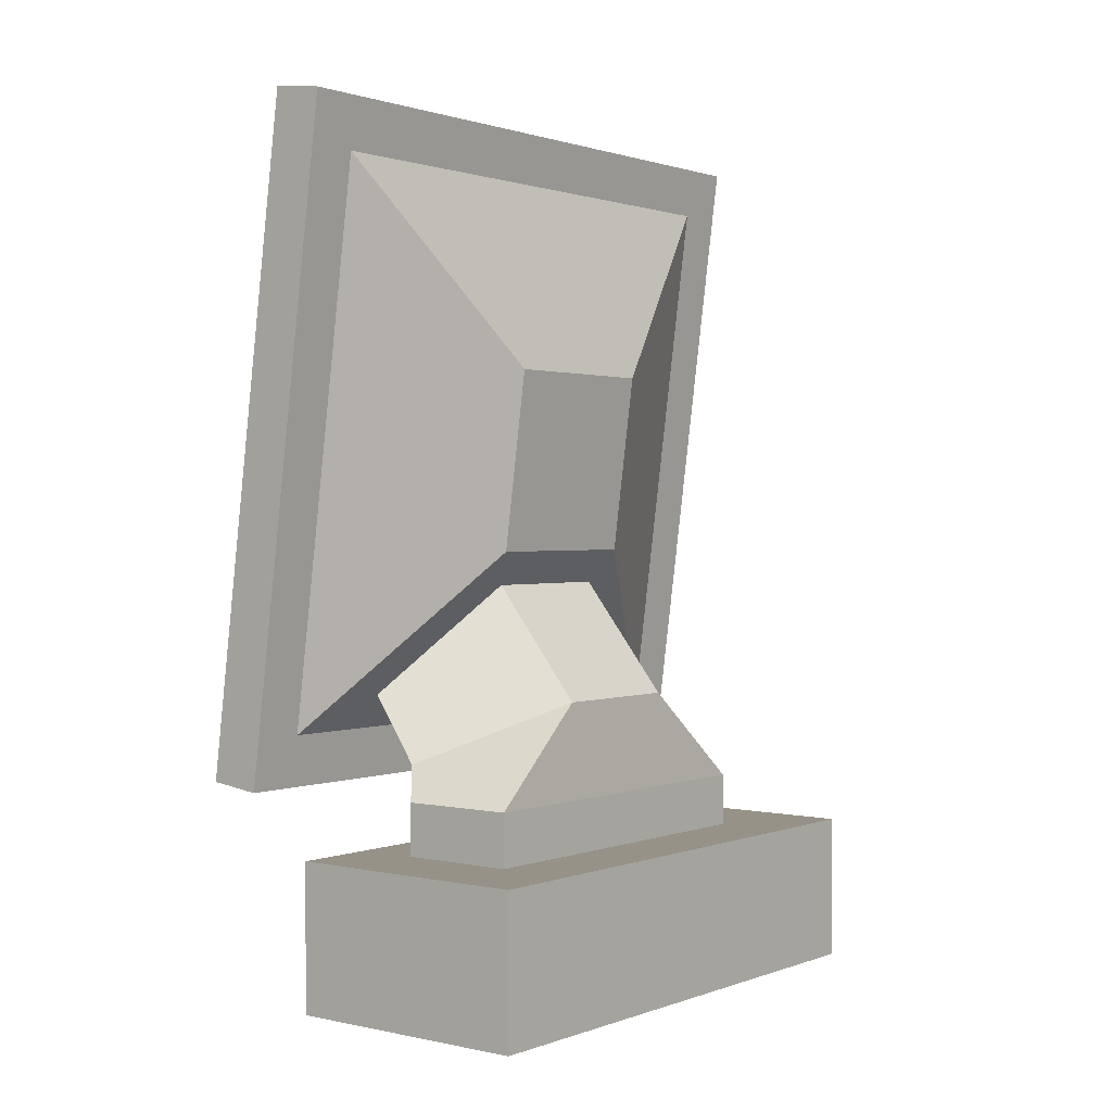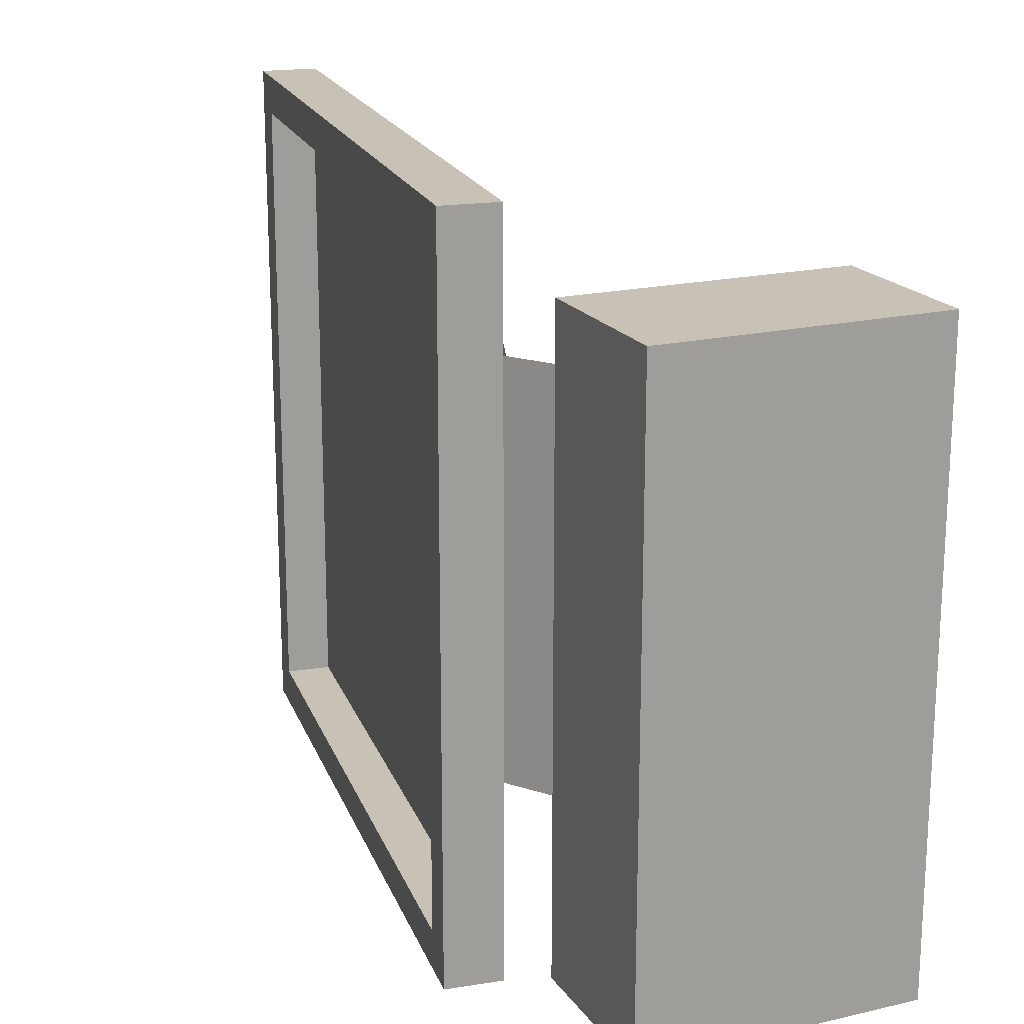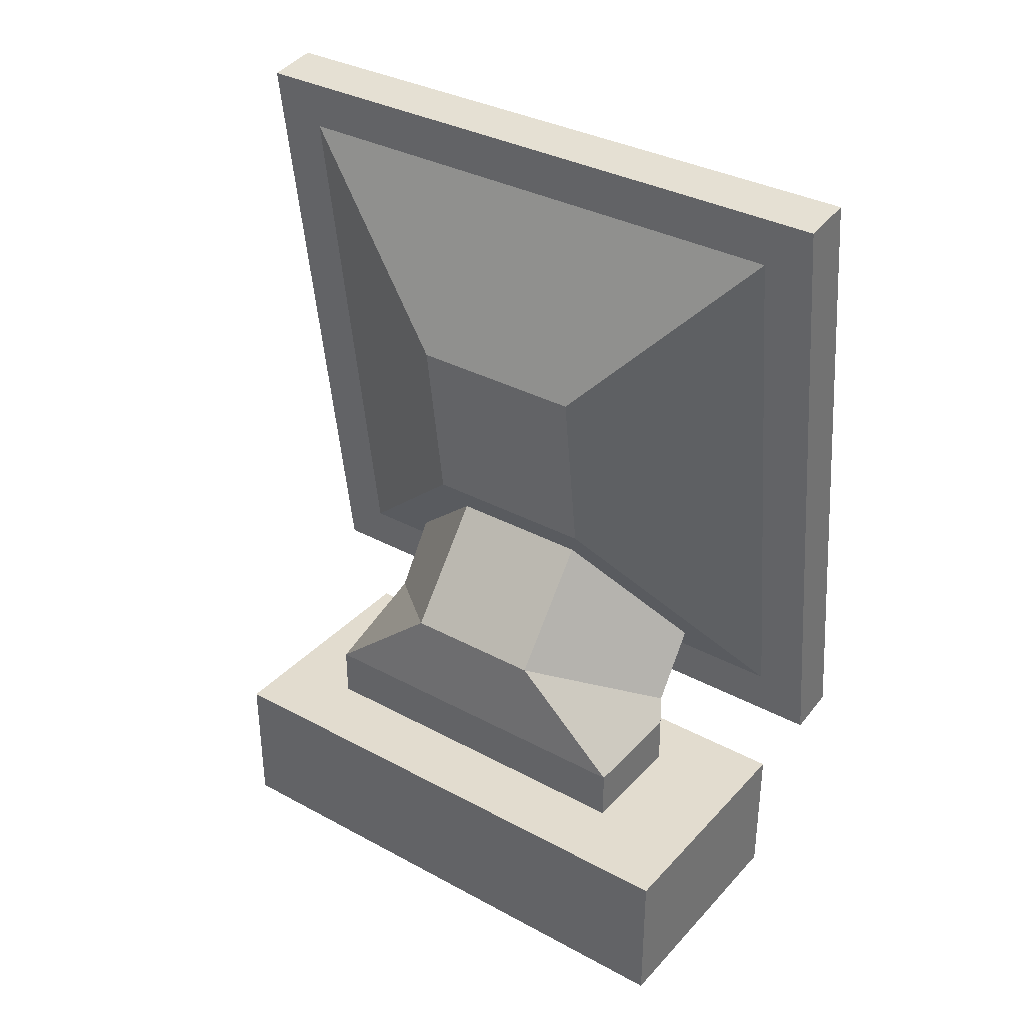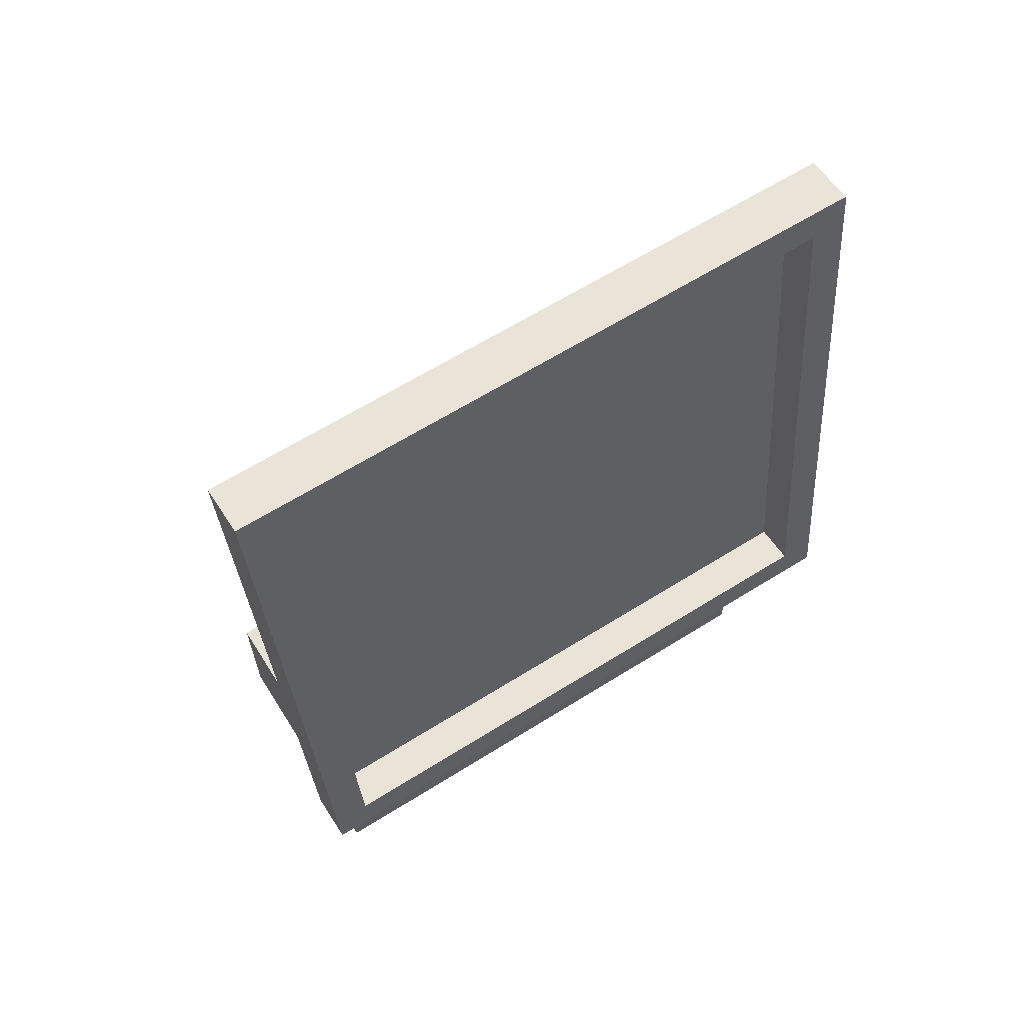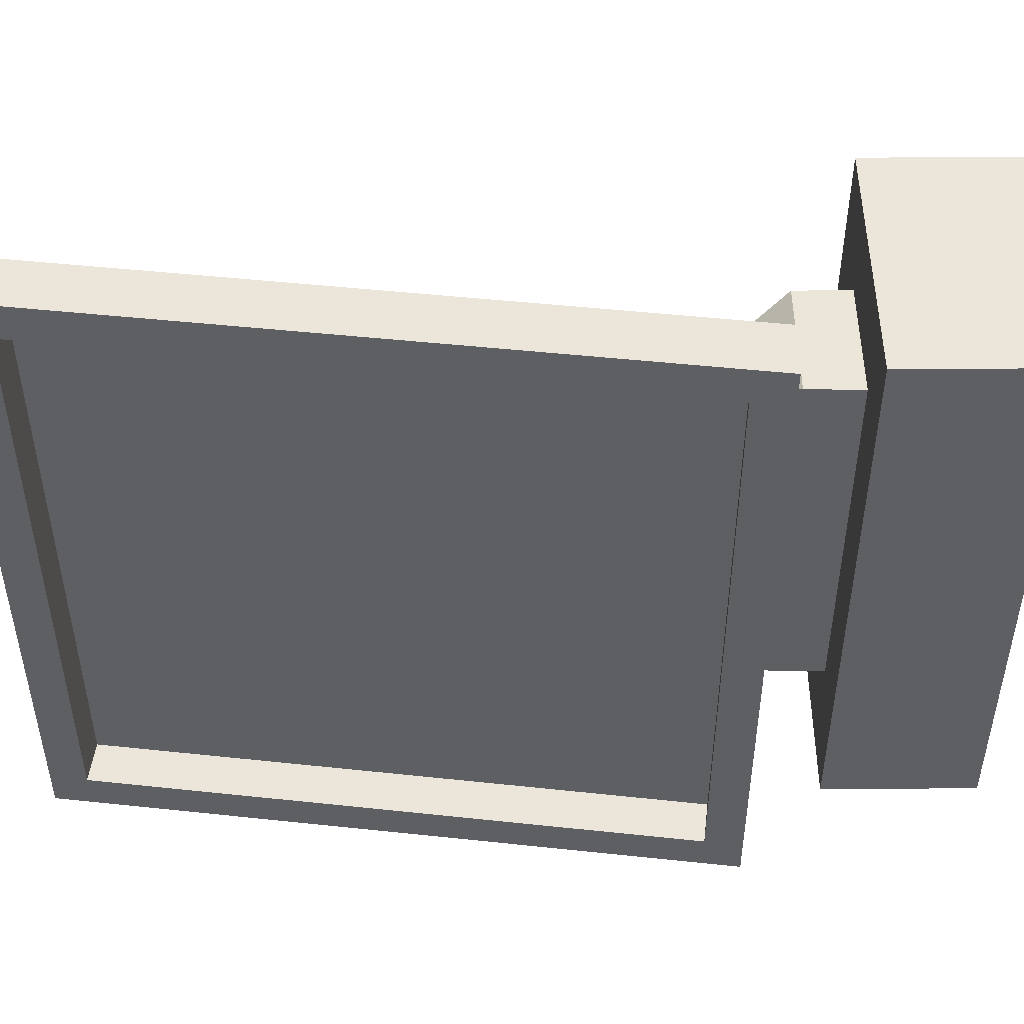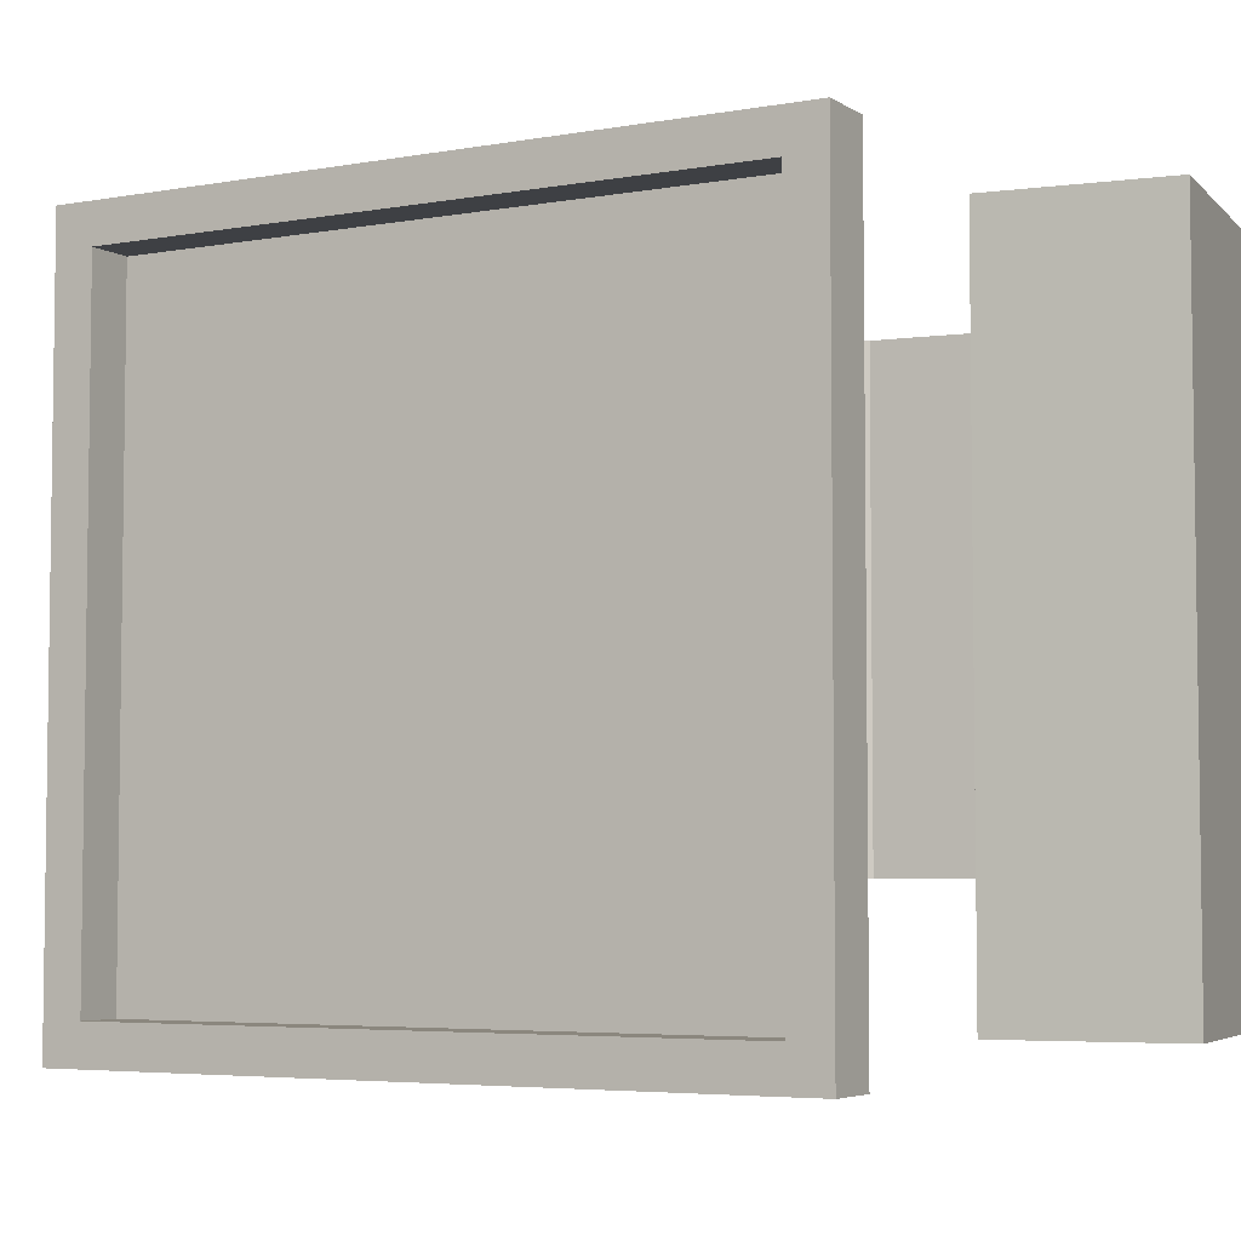
<metadata>
{"format":"obj","ext":"obj","renderer":"f3d","projection":"perspective","resolution":1024,"background":"white","views":[{"elev":1.1,"azim":37.8,"up":"+Y"},{"elev":19.0,"azim":-24.0,"up":"+Z"},{"elev":34.5,"azim":126.0,"up":"+Y"},{"elev":63.7,"azim":-122.3,"up":"+Y"},{"elev":48.5,"azim":-90.6,"up":"+Z"},{"elev":-4.9,"azim":-68.0,"up":"+Z"}]}
</metadata>
<code>
v  -9.433 104.8 44.55
v  -9.433 104.8 -44.55
v  -20.97 16.45 -44.55
v  -20.97 16.45 44.55
v  0.5479 72.52 13.84
v  -3.034 45.08 13.84
v  -3.034 45.08 -13.84
v  0.5479 72.52 -13.84
v  -15.06 111 50
v  -28 11.87 50
v  -20.17 10.85 50
v  -7.228 110 50
v  -28 11.87 -50
v  -20.17 10.85 -50
v  -15.06 111 -50
v  -7.228 110 -50
v  -19.16 18.57 42.22
v  -8.236 102.3 42.22
v  -19.16 18.57 -42.22
v  -8.236 102.3 -42.22
v  -15.76 105.6 -44.55
v  -15.76 105.6 44.55
v  -27.3 17.28 -44.55
v  -27.3 17.28 44.55
v  -16.01 23.76 -28.43
v  -16.01 23.76 28.43
v  -6.19 39.9 -11.16
v  -6.19 39.9 11.16
v  -9.129 13.72 -28.43
v  -9.129 13.72 28.43
v  7.519 22.65 -11.16
v  7.519 22.65 11.16
v  -9.352 8.1 -28.43
v  -9.352 8.1 28.43
v  8.4 8.068 -28.4
v  8.413 8.1 28.4
v  -9.576 0.061 -28.4
v  -9.576 0.061 28.4
v  8.4 0.0108 -28.4
v  8.4 0.0108 28.4
v  -18.59 0.0862 41.13
v  -18.62 -22.48 41.13
v  -9.602 -22.5 41.13
v  -9.576 0.061 41.13
v  8.4 0.0108 41.13
v  8.374 -22.55 41.13
v  19.53 -22.58 41.13
v  19.56 -0.0204 41.13
v  -18.62 -22.48 -44.42
v  -18.59 0.0862 -44.42
v  -9.576 0.061 -44.42
v  -9.602 -22.5 -44.42
v  8.374 -22.55 -44.42
v  8.4 0.0108 -44.42
v  19.56 -0.0204 -44.42
v  19.53 -22.58 -44.42
v  19.53 -22.58 28.4
v  19.56 -0.0204 28.4
v  19.56 -0.0204 -28.4
v  19.53 -22.58 -28.4
v  -18.62 -22.48 28.4
v  -18.62 -22.48 -28.4
v  -18.59 0.0862 28.4
v  -18.59 0.0862 -28.4
g Box001
f 1 2 3 4
f 5 6 7 8
f 9 10 11 12
f 10 13 14 11
f 13 15 16 14
f 15 9 12 16
f 12 11 17 18
f 11 14 19 17
f 14 16 20 19
f 16 12 18 20
f 18 17 6 5
f 19 20 8 7
f 20 18 5 8
f 9 15 21 22
f 15 13 23 21
f 13 10 24 23
f 10 9 22 24
f 22 21 2 1
f 21 23 3 2
f 23 24 4 3
f 24 22 1 4
f 17 19 25 26
f 19 7 27 25
f 7 6 28 27
f 6 17 26 28
f 26 25 29 30
f 25 27 31 29
f 27 28 32 31
f 28 26 30 32
f 29 33 34 30
f 29 31 35 33
f 32 36 35 31
f 30 34 36 32
f 37 38 34 33
f 39 37 33 35
f 40 39 35 36
f 34 38 40 36
f 41 42 43 44
f 45 44 43 46
f 45 46 47 48
f 49 50 51 52
f 53 52 51 54
f 53 54 55 56
f 48 47 57 58
f 59 58 57 60
f 59 60 56 55
f 57 47 46 60
f 60 46 43 52
f 43 42 61 62
f 43 62 49 52
f 60 52 53 56
f 42 41 63 61
f 62 61 63 64
f 62 64 50 49
f 51 50 64 37
f 44 45 40 38
f 41 44 38 63
f 64 63 38 37
f 54 51 37 39
f 55 54 39 59
f 58 59 39 40
f 58 40 45 48

</code>
